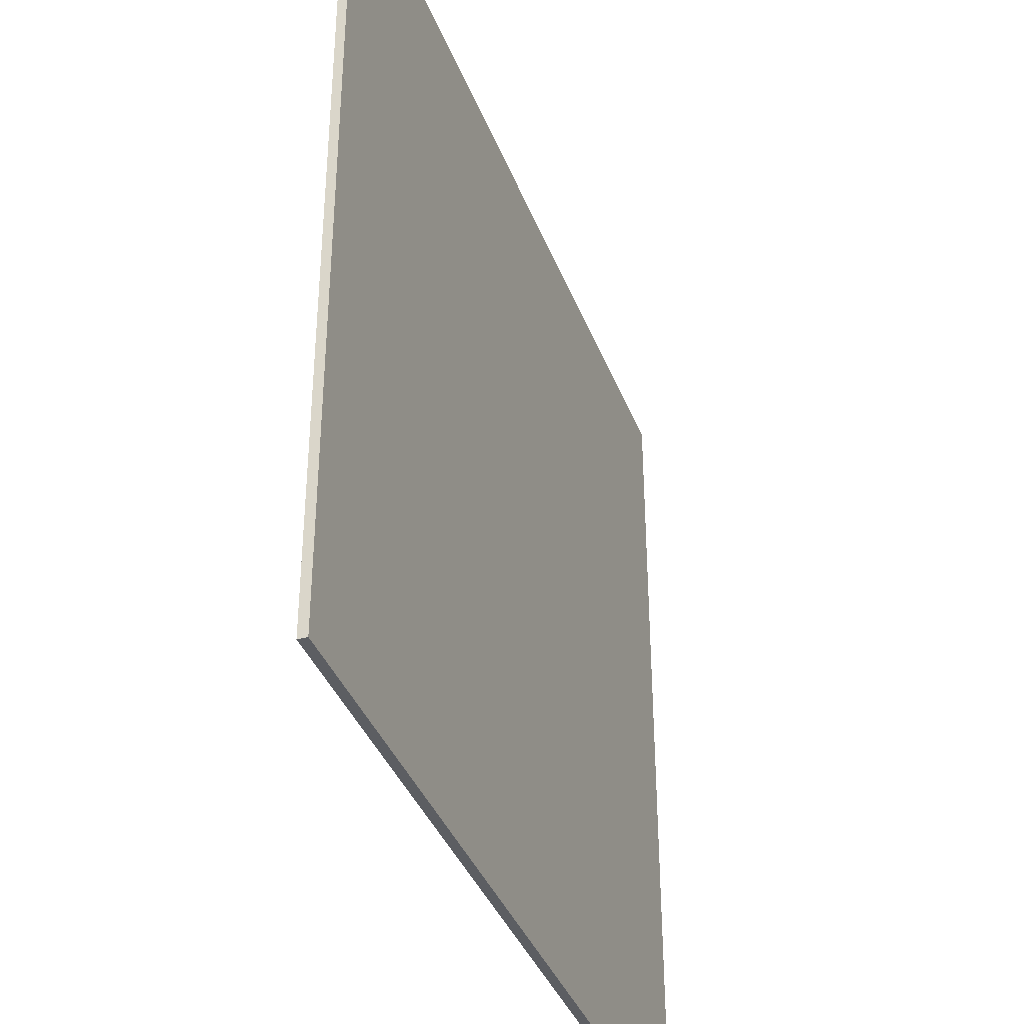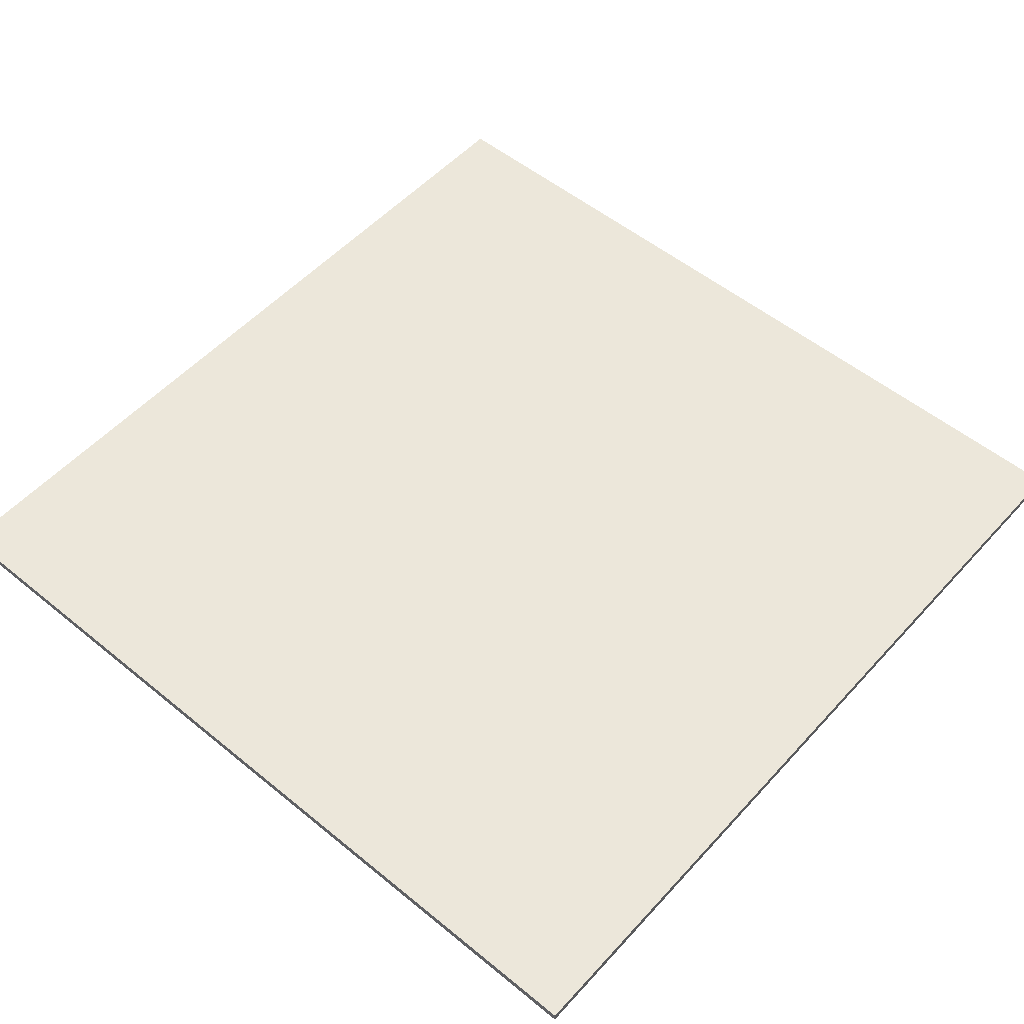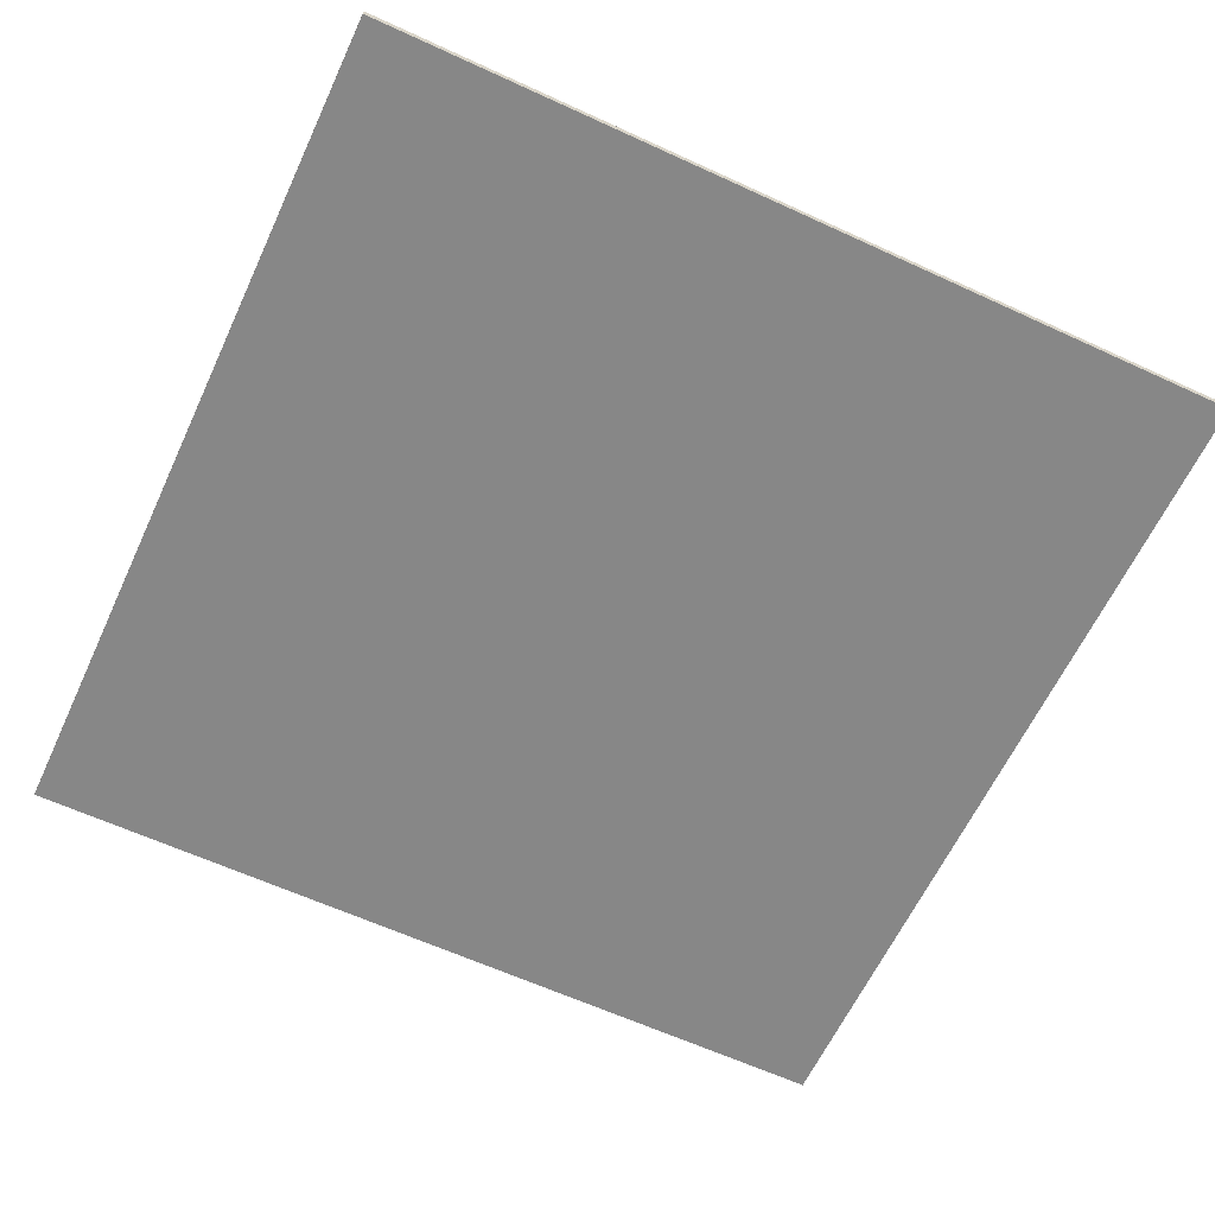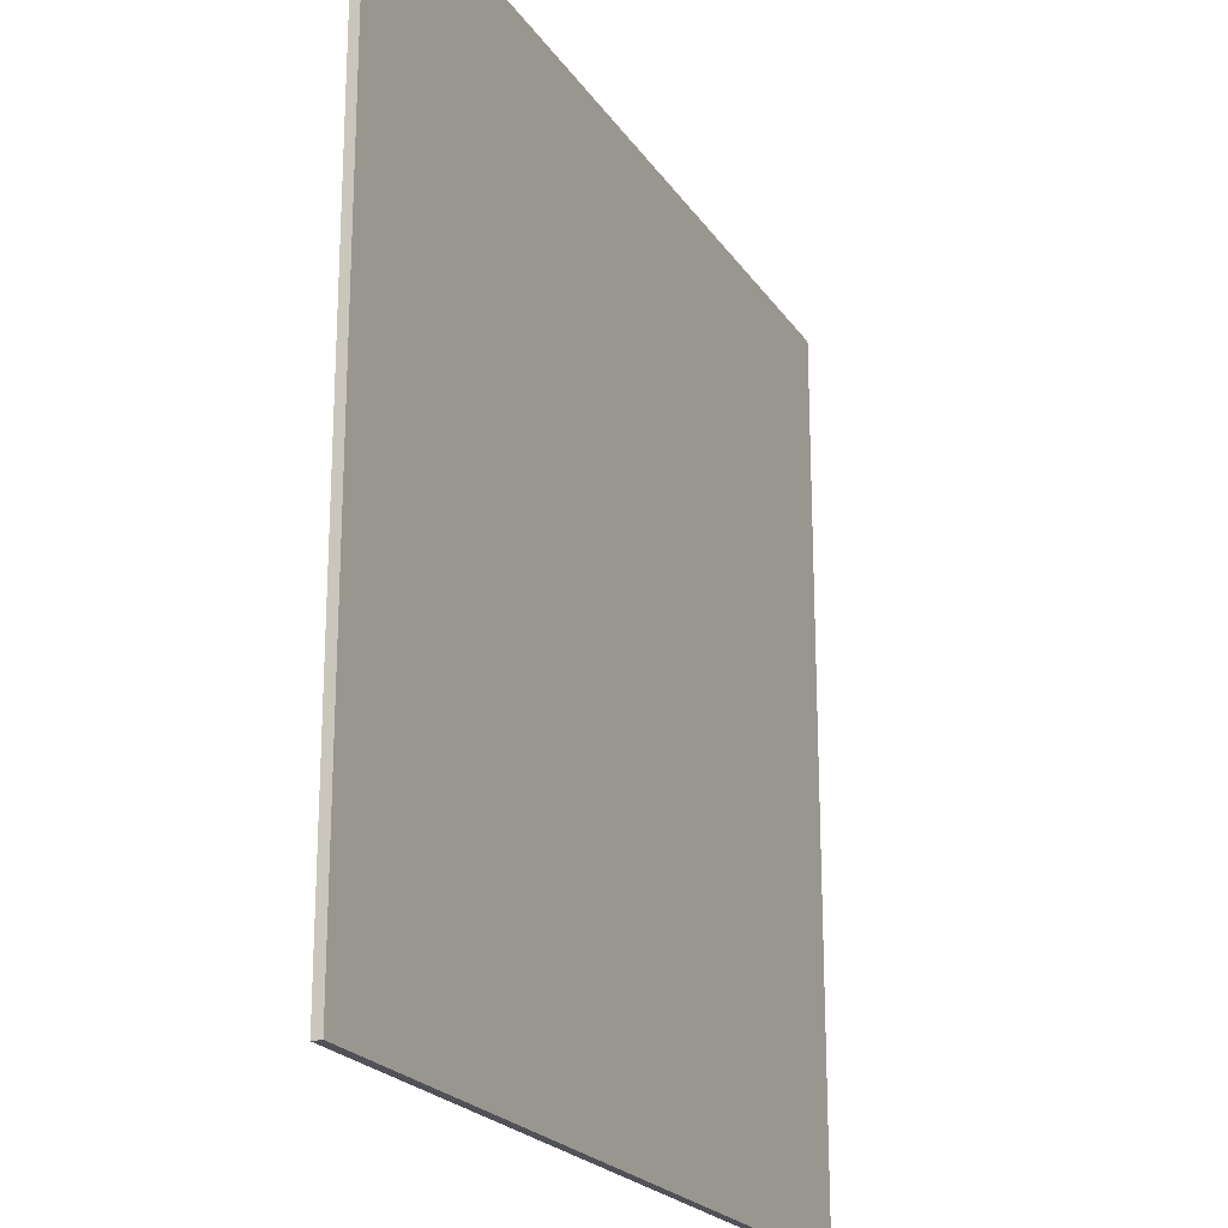
<metadata>
{"format":"obj","ext":"obj","renderer":"f3d","projection":"perspective","resolution":1024,"background":"white","views":[{"elev":-38.2,"azim":109.8,"up":"+Z"},{"elev":53.4,"azim":41.1,"up":"+Y"},{"elev":-62.5,"azim":65.0,"up":"+Y"},{"elev":-21.6,"azim":114.5,"up":"+Z"}]}
</metadata>
<code>
o
v 0 2 0
v 0 2 -9.6
v 0 2.1 0
v 0 2.1 -9.6
v 9.6 2 0
v 9.6 2 -0.1
v 9.6 2 -1.5
v 9.6 2 -1.6
v 9.6 2 -3.1
v 9.6 2 -3.2
v 9.6 2 -4.8
v 9.6 2 -4.9
v 9.6 2 -6.4
v 9.6 2 -6.5
v 9.6 2 -8
v 9.6 2 -8.1
v 9.6 2 -9.6
v 9.6 2.1 0
v 9.6 2.1 -0.1
v 9.6 2.1 -1.5
v 9.6 2.1 -1.6
v 9.6 2.1 -3.1
v 9.6 2.1 -3.2
v 9.6 2.1 -4.8
v 9.6 2.1 -4.9
v 9.6 2.1 -6.4
v 9.6 2.1 -6.5
v 9.6 2.1 -8
v 9.6 2.1 -8.1
v 9.6 2.1 -9.6
v 0 2 0
v 0 2.1 0
v 9.6 2 0
v 9.6 2.1 0
v 0 2 -9.6
v 0 2.1 -9.6
v 0.1 2 -9.6
v 0.1 2.1 -9.6
v 1.6 2 -9.6
v 1.6 2.1 -9.6
v 1.7 2 -9.6
v 1.7 2.1 -9.6
v 3.2 2 -9.6
v 3.2 2.1 -9.6
v 3.3 2 -9.6
v 3.3 2.1 -9.6
v 4.9 2 -9.6
v 4.9 2.1 -9.6
v 5 2 -9.6
v 5 2.1 -9.6
v 6.5 2 -9.6
v 6.5 2.1 -9.6
v 6.6 2 -9.6
v 6.6 2.1 -9.6
v 8.1 2 -9.6
v 8.1 2.1 -9.6
v 8.2 2 -9.6
v 8.2 2.1 -9.6
v 9.6 2 -9.6
v 9.6 2.1 -9.6
v 0 2 0
v 9.6 2 0
v 0.1 2 -0.1
v 1.6 2 -0.1
v 1.7 2 -0.1
v 3.2 2 -0.1
v 3.3 2 -0.1
v 4.9 2 -0.1
v 5 2 -0.1
v 6.5 2 -0.1
v 6.6 2 -0.1
v 8.1 2 -0.1
v 8.2 2 -0.1
v 9.6 2 -0.1
v 0.1 2 -1.5
v 1.6 2 -1.5
v 1.7 2 -1.5
v 3.2 2 -1.5
v 3.3 2 -1.5
v 4.9 2 -1.5
v 5 2 -1.5
v 6.5 2 -1.5
v 6.6 2 -1.5
v 8.1 2 -1.5
v 8.2 2 -1.5
v 9.6 2 -1.5
v 0.1 2 -1.6
v 1.6 2 -1.6
v 1.7 2 -1.6
v 3.2 2 -1.6
v 3.3 2 -1.6
v 4.9 2 -1.6
v 5 2 -1.6
v 6.5 2 -1.6
v 6.6 2 -1.6
v 8.1 2 -1.6
v 8.2 2 -1.6
v 9.6 2 -1.6
v 0.1 2 -3.1
v 1.6 2 -3.1
v 1.7 2 -3.1
v 3.2 2 -3.1
v 3.3 2 -3.1
v 4.9 2 -3.1
v 5 2 -3.1
v 6.5 2 -3.1
v 6.6 2 -3.1
v 8.1 2 -3.1
v 8.2 2 -3.1
v 9.6 2 -3.1
v 0.1 2 -3.2
v 1.6 2 -3.2
v 1.7 2 -3.2
v 3.2 2 -3.2
v 3.3 2 -3.2
v 4.9 2 -3.2
v 5 2 -3.2
v 6.5 2 -3.2
v 6.6 2 -3.2
v 8.1 2 -3.2
v 8.2 2 -3.2
v 9.6 2 -3.2
v 0.1 2 -4.8
v 1.6 2 -4.8
v 1.7 2 -4.8
v 3.2 2 -4.8
v 3.3 2 -4.8
v 4.9 2 -4.8
v 5 2 -4.8
v 6.5 2 -4.8
v 6.6 2 -4.8
v 8.1 2 -4.8
v 8.2 2 -4.8
v 9.6 2 -4.8
v 0.1 2 -4.9
v 1.6 2 -4.9
v 1.7 2 -4.9
v 3.2 2 -4.9
v 3.3 2 -4.9
v 4.9 2 -4.9
v 5 2 -4.9
v 6.5 2 -4.9
v 6.6 2 -4.9
v 8.1 2 -4.9
v 8.2 2 -4.9
v 9.6 2 -4.9
v 0.1 2 -6.4
v 1.6 2 -6.4
v 1.7 2 -6.4
v 3.2 2 -6.4
v 3.3 2 -6.4
v 4.9 2 -6.4
v 5 2 -6.4
v 6.5 2 -6.4
v 6.6 2 -6.4
v 8.1 2 -6.4
v 8.2 2 -6.4
v 9.6 2 -6.4
v 0.1 2 -6.5
v 1.6 2 -6.5
v 1.7 2 -6.5
v 3.2 2 -6.5
v 3.3 2 -6.5
v 4.9 2 -6.5
v 5 2 -6.5
v 6.5 2 -6.5
v 6.6 2 -6.5
v 8.1 2 -6.5
v 8.2 2 -6.5
v 9.6 2 -6.5
v 0.1 2 -8
v 1.6 2 -8
v 1.7 2 -8
v 3.2 2 -8
v 3.3 2 -8
v 4.9 2 -8
v 5 2 -8
v 6.5 2 -8
v 6.6 2 -8
v 8.1 2 -8
v 8.2 2 -8
v 9.6 2 -8
v 0.1 2 -8.1
v 1.6 2 -8.1
v 1.7 2 -8.1
v 3.2 2 -8.1
v 3.3 2 -8.1
v 4.9 2 -8.1
v 5 2 -8.1
v 6.5 2 -8.1
v 6.6 2 -8.1
v 8.1 2 -8.1
v 8.2 2 -8.1
v 9.6 2 -8.1
v 0 2 -9.6
v 0.1 2 -9.6
v 1.6 2 -9.6
v 1.7 2 -9.6
v 3.2 2 -9.6
v 3.3 2 -9.6
v 4.9 2 -9.6
v 5 2 -9.6
v 6.5 2 -9.6
v 6.6 2 -9.6
v 8.1 2 -9.6
v 8.2 2 -9.6
v 9.6 2 -9.6
v 0 2.1 0
v 9.6 2.1 0
v 0.1 2.1 -0.1
v 1.6 2.1 -0.1
v 1.7 2.1 -0.1
v 3.2 2.1 -0.1
v 3.3 2.1 -0.1
v 4.9 2.1 -0.1
v 5 2.1 -0.1
v 6.5 2.1 -0.1
v 6.6 2.1 -0.1
v 8.1 2.1 -0.1
v 8.2 2.1 -0.1
v 9.6 2.1 -0.1
v 0.1 2.1 -1.5
v 1.6 2.1 -1.5
v 1.7 2.1 -1.5
v 3.2 2.1 -1.5
v 3.3 2.1 -1.5
v 4.9 2.1 -1.5
v 5 2.1 -1.5
v 6.5 2.1 -1.5
v 6.6 2.1 -1.5
v 8.1 2.1 -1.5
v 8.2 2.1 -1.5
v 9.6 2.1 -1.5
v 0.1 2.1 -1.6
v 1.6 2.1 -1.6
v 1.7 2.1 -1.6
v 3.2 2.1 -1.6
v 3.3 2.1 -1.6
v 4.9 2.1 -1.6
v 5 2.1 -1.6
v 6.5 2.1 -1.6
v 6.6 2.1 -1.6
v 8.1 2.1 -1.6
v 8.2 2.1 -1.6
v 9.6 2.1 -1.6
v 0.1 2.1 -3.1
v 1.6 2.1 -3.1
v 1.7 2.1 -3.1
v 3.2 2.1 -3.1
v 3.3 2.1 -3.1
v 4.9 2.1 -3.1
v 5 2.1 -3.1
v 6.5 2.1 -3.1
v 6.6 2.1 -3.1
v 8.1 2.1 -3.1
v 8.2 2.1 -3.1
v 9.6 2.1 -3.1
v 0.1 2.1 -3.2
v 1.6 2.1 -3.2
v 1.7 2.1 -3.2
v 3.2 2.1 -3.2
v 3.3 2.1 -3.2
v 4.9 2.1 -3.2
v 5 2.1 -3.2
v 6.5 2.1 -3.2
v 6.6 2.1 -3.2
v 8.1 2.1 -3.2
v 8.2 2.1 -3.2
v 9.6 2.1 -3.2
v 0.1 2.1 -4.8
v 1.6 2.1 -4.8
v 1.7 2.1 -4.8
v 3.2 2.1 -4.8
v 3.3 2.1 -4.8
v 4.9 2.1 -4.8
v 5 2.1 -4.8
v 6.5 2.1 -4.8
v 6.6 2.1 -4.8
v 8.1 2.1 -4.8
v 8.2 2.1 -4.8
v 9.6 2.1 -4.8
v 0.1 2.1 -4.9
v 1.6 2.1 -4.9
v 1.7 2.1 -4.9
v 3.2 2.1 -4.9
v 3.3 2.1 -4.9
v 4.9 2.1 -4.9
v 5 2.1 -4.9
v 6.5 2.1 -4.9
v 6.6 2.1 -4.9
v 8.1 2.1 -4.9
v 8.2 2.1 -4.9
v 9.6 2.1 -4.9
v 0.1 2.1 -6.4
v 1.6 2.1 -6.4
v 1.7 2.1 -6.4
v 3.2 2.1 -6.4
v 3.3 2.1 -6.4
v 4.9 2.1 -6.4
v 5 2.1 -6.4
v 6.5 2.1 -6.4
v 6.6 2.1 -6.4
v 8.1 2.1 -6.4
v 8.2 2.1 -6.4
v 9.6 2.1 -6.4
v 0.1 2.1 -6.5
v 1.6 2.1 -6.5
v 1.7 2.1 -6.5
v 3.2 2.1 -6.5
v 3.3 2.1 -6.5
v 4.9 2.1 -6.5
v 5 2.1 -6.5
v 6.5 2.1 -6.5
v 6.6 2.1 -6.5
v 8.1 2.1 -6.5
v 8.2 2.1 -6.5
v 9.6 2.1 -6.5
v 0.1 2.1 -8
v 1.6 2.1 -8
v 1.7 2.1 -8
v 3.2 2.1 -8
v 3.3 2.1 -8
v 4.9 2.1 -8
v 5 2.1 -8
v 6.5 2.1 -8
v 6.6 2.1 -8
v 8.1 2.1 -8
v 8.2 2.1 -8
v 9.6 2.1 -8
v 0.1 2.1 -8.1
v 1.6 2.1 -8.1
v 1.7 2.1 -8.1
v 3.2 2.1 -8.1
v 3.3 2.1 -8.1
v 4.9 2.1 -8.1
v 5 2.1 -8.1
v 6.5 2.1 -8.1
v 6.6 2.1 -8.1
v 8.1 2.1 -8.1
v 8.2 2.1 -8.1
v 9.6 2.1 -8.1
v 0 2.1 -9.6
v 0.1 2.1 -9.6
v 1.6 2.1 -9.6
v 1.7 2.1 -9.6
v 3.2 2.1 -9.6
v 3.3 2.1 -9.6
v 4.9 2.1 -9.6
v 5 2.1 -9.6
v 6.5 2.1 -9.6
v 6.6 2.1 -9.6
v 8.1 2.1 -9.6
v 8.2 2.1 -9.6
v 9.6 2.1 -9.6
f 3 2 1
f 4 2 3
f 5 6 18
f 6 7 19
f 18 6 19
f 7 8 20
f 19 7 20
f 8 9 21
f 20 8 21
f 9 10 22
f 21 9 22
f 10 11 23
f 22 10 23
f 11 12 24
f 23 11 24
f 12 13 25
f 24 12 25
f 13 14 26
f 25 13 26
f 14 15 27
f 26 14 27
f 15 16 28
f 27 15 28
f 16 17 29
f 28 16 29
f 29 17 30
f 33 32 31
f 34 32 33
f 35 36 37
f 37 36 38
f 37 38 39
f 39 38 40
f 39 40 41
f 41 40 42
f 41 42 43
f 43 42 44
f 43 44 45
f 45 44 46
f 45 46 47
f 47 46 48
f 47 48 49
f 49 48 50
f 49 50 51
f 51 50 52
f 51 52 53
f 53 52 54
f 53 54 55
f 55 54 56
f 55 56 57
f 57 56 58
f 57 58 59
f 59 58 60
f 63 62 61
f 64 62 63
f 65 62 64
f 66 62 65
f 67 62 66
f 68 62 67
f 69 62 68
f 70 62 69
f 71 62 70
f 72 62 71
f 73 62 72
f 74 62 73
f 75 63 61
f 75 64 63
f 76 65 64
f 76 64 75
f 77 66 65
f 77 65 76
f 78 67 66
f 78 66 77
f 79 68 67
f 79 67 78
f 80 69 68
f 80 68 79
f 81 70 69
f 81 69 80
f 82 71 70
f 82 70 81
f 83 72 71
f 83 71 82
f 84 73 72
f 84 72 83
f 85 74 73
f 85 73 84
f 86 74 85
f 87 84 83
f 87 75 61
f 87 86 85
f 87 85 84
f 87 83 82
f 87 82 81
f 87 81 80
f 87 80 79
f 87 79 78
f 87 78 77
f 87 77 76
f 87 76 75
f 88 86 87
f 89 86 88
f 90 86 89
f 91 86 90
f 92 86 91
f 93 86 92
f 94 86 93
f 95 86 94
f 96 86 95
f 97 86 96
f 98 86 97
f 99 87 61
f 99 88 87
f 100 89 88
f 100 88 99
f 101 90 89
f 101 89 100
f 102 91 90
f 102 90 101
f 103 92 91
f 103 91 102
f 104 93 92
f 104 92 103
f 105 94 93
f 105 93 104
f 106 95 94
f 106 94 105
f 107 96 95
f 107 95 106
f 108 97 96
f 108 96 107
f 109 98 97
f 109 97 108
f 110 98 109
f 111 108 107
f 111 99 61
f 111 110 109
f 111 109 108
f 111 107 106
f 111 106 105
f 111 105 104
f 111 104 103
f 111 103 102
f 111 102 101
f 111 101 100
f 111 100 99
f 112 110 111
f 113 110 112
f 114 110 113
f 115 110 114
f 116 110 115
f 117 110 116
f 118 110 117
f 119 110 118
f 120 110 119
f 121 110 120
f 122 110 121
f 123 111 61
f 123 112 111
f 124 113 112
f 124 112 123
f 125 114 113
f 125 113 124
f 126 115 114
f 126 114 125
f 127 116 115
f 127 115 126
f 128 117 116
f 128 116 127
f 129 118 117
f 129 117 128
f 130 119 118
f 130 118 129
f 131 120 119
f 131 119 130
f 132 121 120
f 132 120 131
f 133 122 121
f 133 121 132
f 134 122 133
f 135 132 131
f 135 123 61
f 135 134 133
f 135 133 132
f 135 131 130
f 135 130 129
f 135 129 128
f 135 128 127
f 135 127 126
f 135 126 125
f 135 125 124
f 135 124 123
f 136 134 135
f 137 134 136
f 138 134 137
f 139 134 138
f 140 134 139
f 141 134 140
f 142 134 141
f 143 134 142
f 144 134 143
f 145 134 144
f 146 134 145
f 147 135 61
f 147 136 135
f 148 137 136
f 148 136 147
f 149 138 137
f 149 137 148
f 150 139 138
f 150 138 149
f 151 140 139
f 151 139 150
f 152 141 140
f 152 140 151
f 153 142 141
f 153 141 152
f 154 143 142
f 154 142 153
f 155 144 143
f 155 143 154
f 156 145 144
f 156 144 155
f 157 146 145
f 157 145 156
f 158 146 157
f 159 156 155
f 159 147 61
f 159 158 157
f 159 157 156
f 159 155 154
f 159 154 153
f 159 153 152
f 159 152 151
f 159 151 150
f 159 150 149
f 159 149 148
f 159 148 147
f 160 158 159
f 161 158 160
f 162 158 161
f 163 158 162
f 164 158 163
f 165 158 164
f 166 158 165
f 167 158 166
f 168 158 167
f 169 158 168
f 170 158 169
f 171 159 61
f 171 160 159
f 172 161 160
f 172 160 171
f 173 162 161
f 173 161 172
f 174 163 162
f 174 162 173
f 175 164 163
f 175 163 174
f 176 165 164
f 176 164 175
f 177 166 165
f 177 165 176
f 178 167 166
f 178 166 177
f 179 168 167
f 179 167 178
f 180 169 168
f 180 168 179
f 181 170 169
f 181 169 180
f 182 170 181
f 183 180 179
f 183 171 61
f 183 182 181
f 183 181 180
f 183 179 178
f 183 178 177
f 183 177 176
f 183 176 175
f 183 175 174
f 183 174 173
f 183 173 172
f 183 172 171
f 184 182 183
f 185 182 184
f 186 182 185
f 187 182 186
f 188 182 187
f 189 182 188
f 190 182 189
f 191 182 190
f 192 182 191
f 193 182 192
f 194 182 193
f 195 183 61
f 196 184 183
f 196 183 195
f 197 185 184
f 197 184 196
f 198 186 185
f 198 185 197
f 199 187 186
f 199 186 198
f 200 188 187
f 200 187 199
f 201 189 188
f 201 188 200
f 202 190 189
f 202 189 201
f 203 191 190
f 203 190 202
f 204 192 191
f 204 191 203
f 205 193 192
f 205 192 204
f 206 194 193
f 206 193 205
f 207 194 206
f 208 209 210
f 210 209 211
f 211 209 212
f 212 209 213
f 213 209 214
f 214 209 215
f 215 209 216
f 216 209 217
f 217 209 218
f 218 209 219
f 219 209 220
f 220 209 221
f 208 210 222
f 210 211 222
f 211 212 223
f 222 211 223
f 212 213 224
f 223 212 224
f 213 214 225
f 224 213 225
f 214 215 226
f 225 214 226
f 215 216 227
f 226 215 227
f 216 217 228
f 227 216 228
f 217 218 229
f 228 217 229
f 218 219 230
f 229 218 230
f 219 220 231
f 230 219 231
f 220 221 232
f 231 220 232
f 232 221 233
f 230 231 234
f 208 222 234
f 232 233 234
f 231 232 234
f 229 230 234
f 228 229 234
f 227 228 234
f 226 227 234
f 225 226 234
f 224 225 234
f 223 224 234
f 222 223 234
f 234 233 235
f 235 233 236
f 236 233 237
f 237 233 238
f 238 233 239
f 239 233 240
f 240 233 241
f 241 233 242
f 242 233 243
f 243 233 244
f 244 233 245
f 208 234 246
f 234 235 246
f 235 236 247
f 246 235 247
f 236 237 248
f 247 236 248
f 237 238 249
f 248 237 249
f 238 239 250
f 249 238 250
f 239 240 251
f 250 239 251
f 240 241 252
f 251 240 252
f 241 242 253
f 252 241 253
f 242 243 254
f 253 242 254
f 243 244 255
f 254 243 255
f 244 245 256
f 255 244 256
f 256 245 257
f 254 255 258
f 208 246 258
f 256 257 258
f 255 256 258
f 253 254 258
f 252 253 258
f 251 252 258
f 250 251 258
f 249 250 258
f 248 249 258
f 247 248 258
f 246 247 258
f 258 257 259
f 259 257 260
f 260 257 261
f 261 257 262
f 262 257 263
f 263 257 264
f 264 257 265
f 265 257 266
f 266 257 267
f 267 257 268
f 268 257 269
f 208 258 270
f 258 259 270
f 259 260 271
f 270 259 271
f 260 261 272
f 271 260 272
f 261 262 273
f 272 261 273
f 262 263 274
f 273 262 274
f 263 264 275
f 274 263 275
f 264 265 276
f 275 264 276
f 265 266 277
f 276 265 277
f 266 267 278
f 277 266 278
f 267 268 279
f 278 267 279
f 268 269 280
f 279 268 280
f 280 269 281
f 278 279 282
f 208 270 282
f 280 281 282
f 279 280 282
f 277 278 282
f 276 277 282
f 275 276 282
f 274 275 282
f 273 274 282
f 272 273 282
f 271 272 282
f 270 271 282
f 282 281 283
f 283 281 284
f 284 281 285
f 285 281 286
f 286 281 287
f 287 281 288
f 288 281 289
f 289 281 290
f 290 281 291
f 291 281 292
f 292 281 293
f 208 282 294
f 282 283 294
f 283 284 295
f 294 283 295
f 284 285 296
f 295 284 296
f 285 286 297
f 296 285 297
f 286 287 298
f 297 286 298
f 287 288 299
f 298 287 299
f 288 289 300
f 299 288 300
f 289 290 301
f 300 289 301
f 290 291 302
f 301 290 302
f 291 292 303
f 302 291 303
f 292 293 304
f 303 292 304
f 304 293 305
f 302 303 306
f 208 294 306
f 304 305 306
f 303 304 306
f 301 302 306
f 300 301 306
f 299 300 306
f 298 299 306
f 297 298 306
f 296 297 306
f 295 296 306
f 294 295 306
f 306 305 307
f 307 305 308
f 308 305 309
f 309 305 310
f 310 305 311
f 311 305 312
f 312 305 313
f 313 305 314
f 314 305 315
f 315 305 316
f 316 305 317
f 208 306 318
f 306 307 318
f 307 308 319
f 318 307 319
f 308 309 320
f 319 308 320
f 309 310 321
f 320 309 321
f 310 311 322
f 321 310 322
f 311 312 323
f 322 311 323
f 312 313 324
f 323 312 324
f 313 314 325
f 324 313 325
f 314 315 326
f 325 314 326
f 315 316 327
f 326 315 327
f 316 317 328
f 327 316 328
f 328 317 329
f 326 327 330
f 208 318 330
f 328 329 330
f 327 328 330
f 325 326 330
f 324 325 330
f 323 324 330
f 322 323 330
f 321 322 330
f 320 321 330
f 319 320 330
f 318 319 330
f 330 329 331
f 331 329 332
f 332 329 333
f 333 329 334
f 334 329 335
f 335 329 336
f 336 329 337
f 337 329 338
f 338 329 339
f 339 329 340
f 340 329 341
f 208 330 342
f 330 331 343
f 342 330 343
f 331 332 344
f 343 331 344
f 332 333 345
f 344 332 345
f 333 334 346
f 345 333 346
f 334 335 347
f 346 334 347
f 335 336 348
f 347 335 348
f 336 337 349
f 348 336 349
f 337 338 350
f 349 337 350
f 338 339 351
f 350 338 351
f 339 340 352
f 351 339 352
f 340 341 353
f 352 340 353
f 353 341 354

</code>
